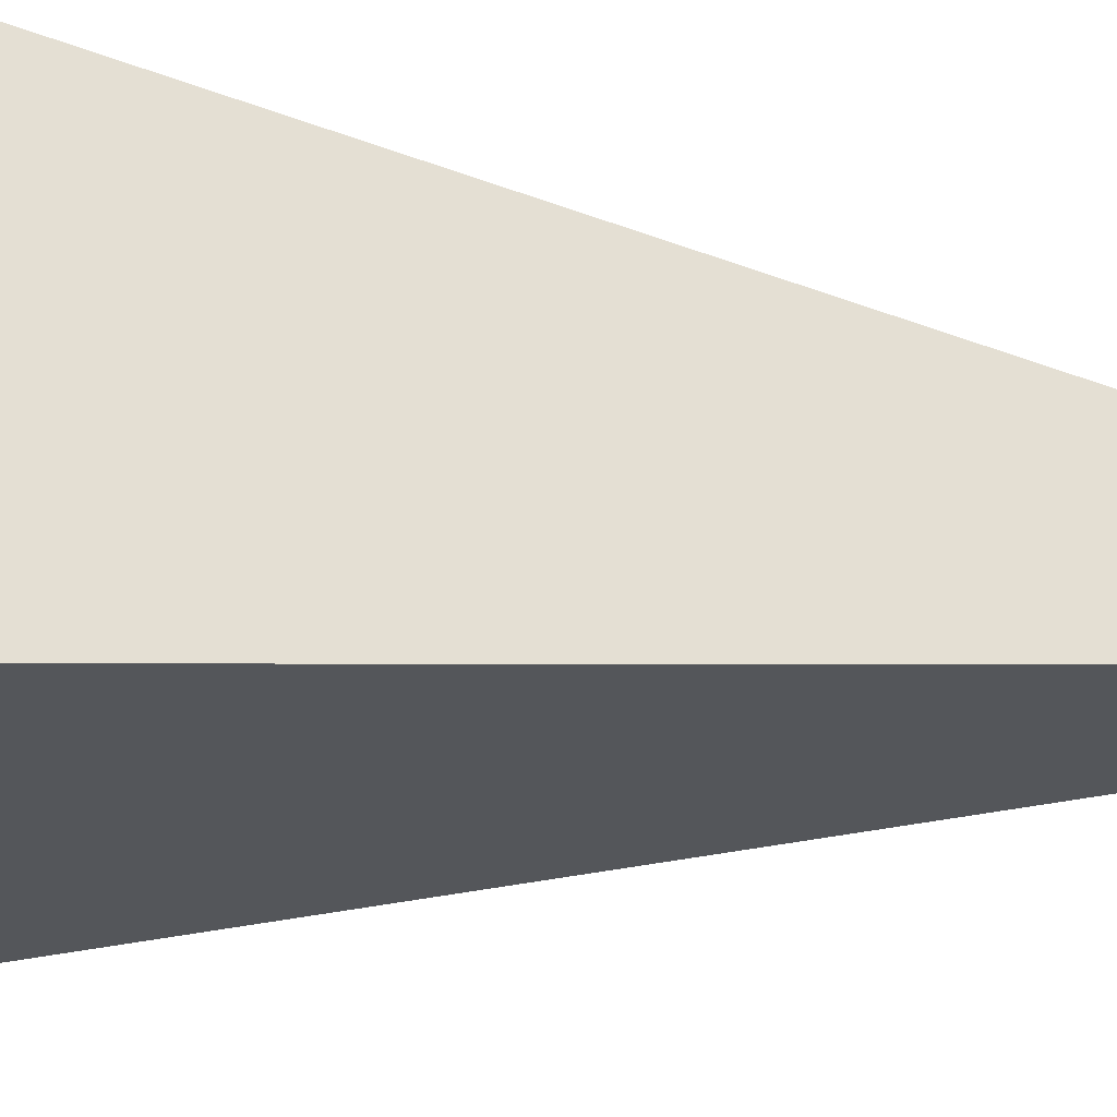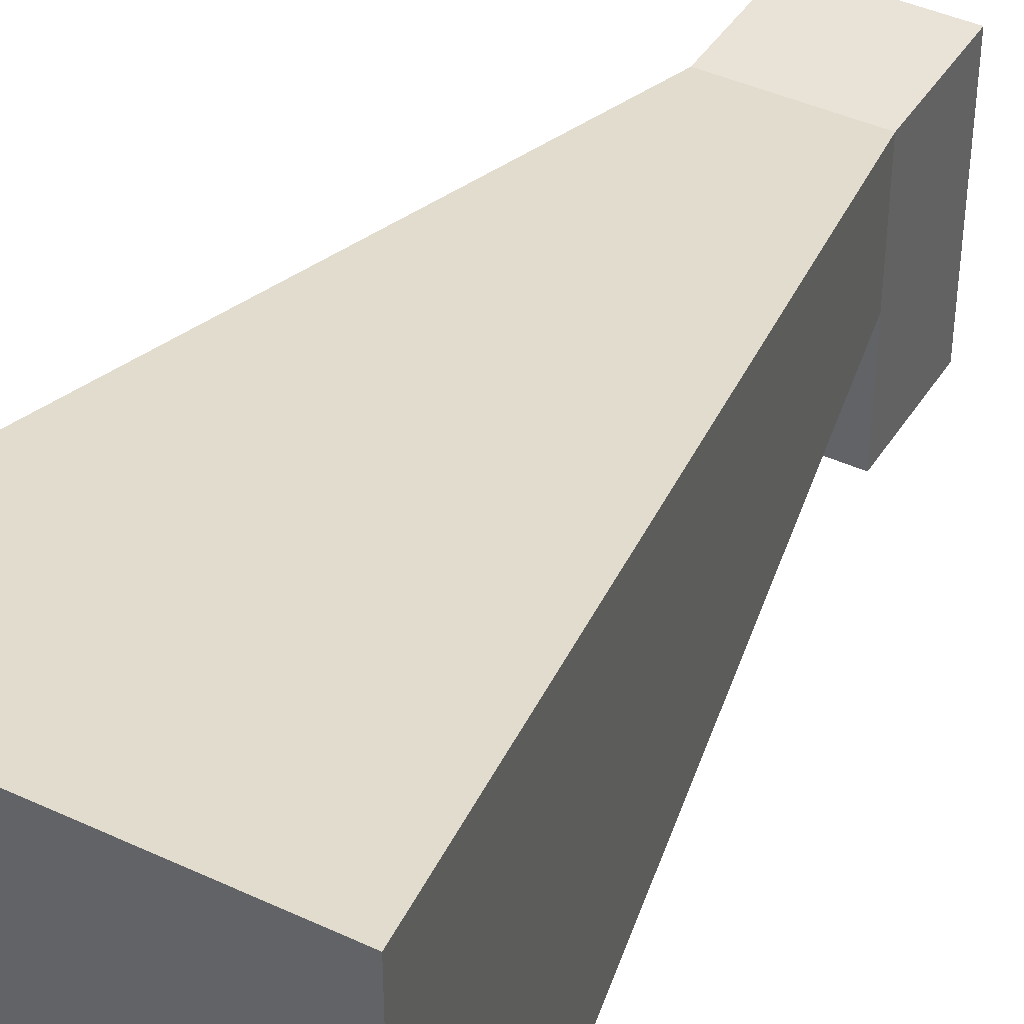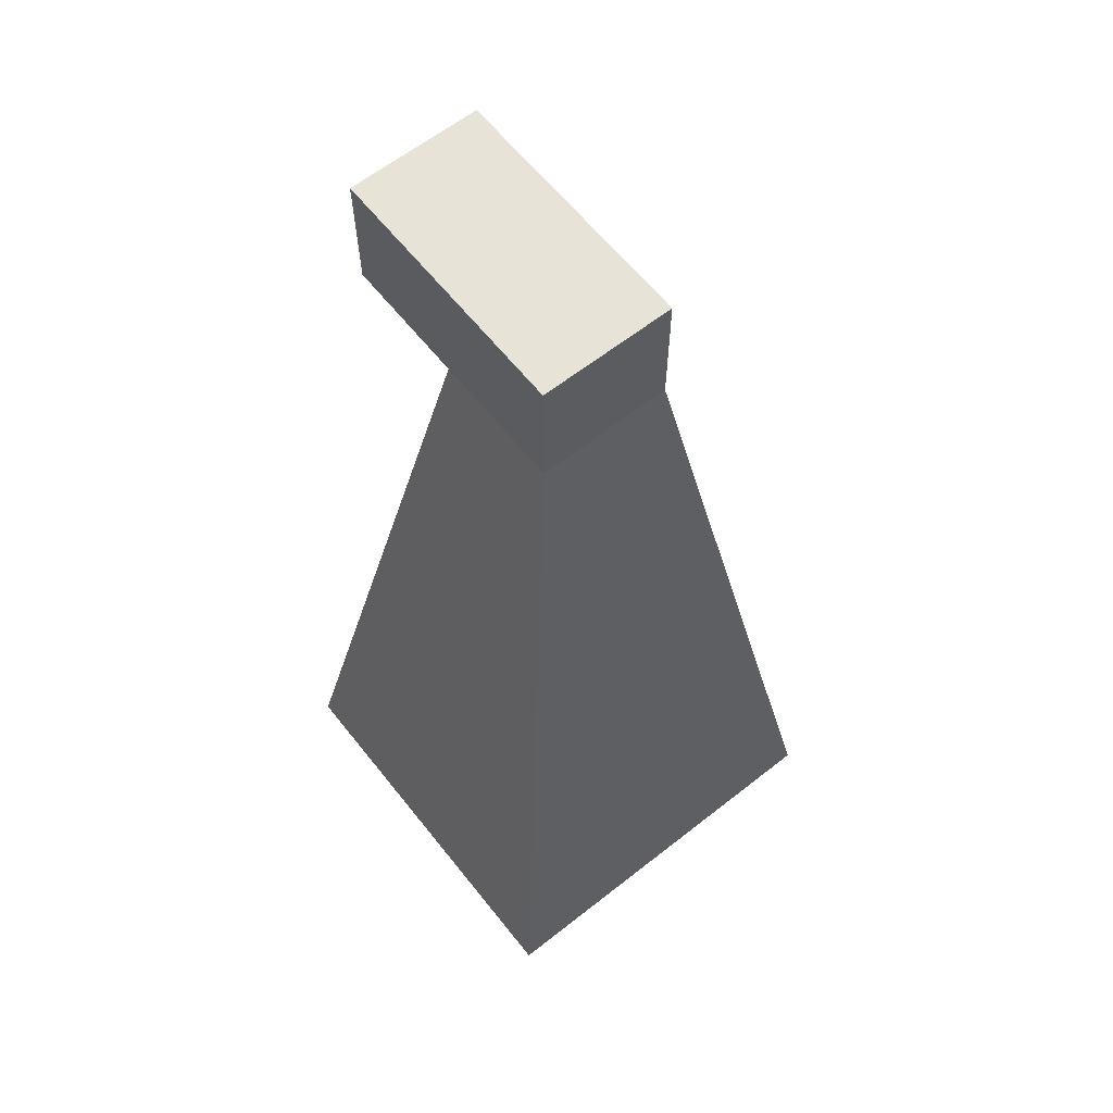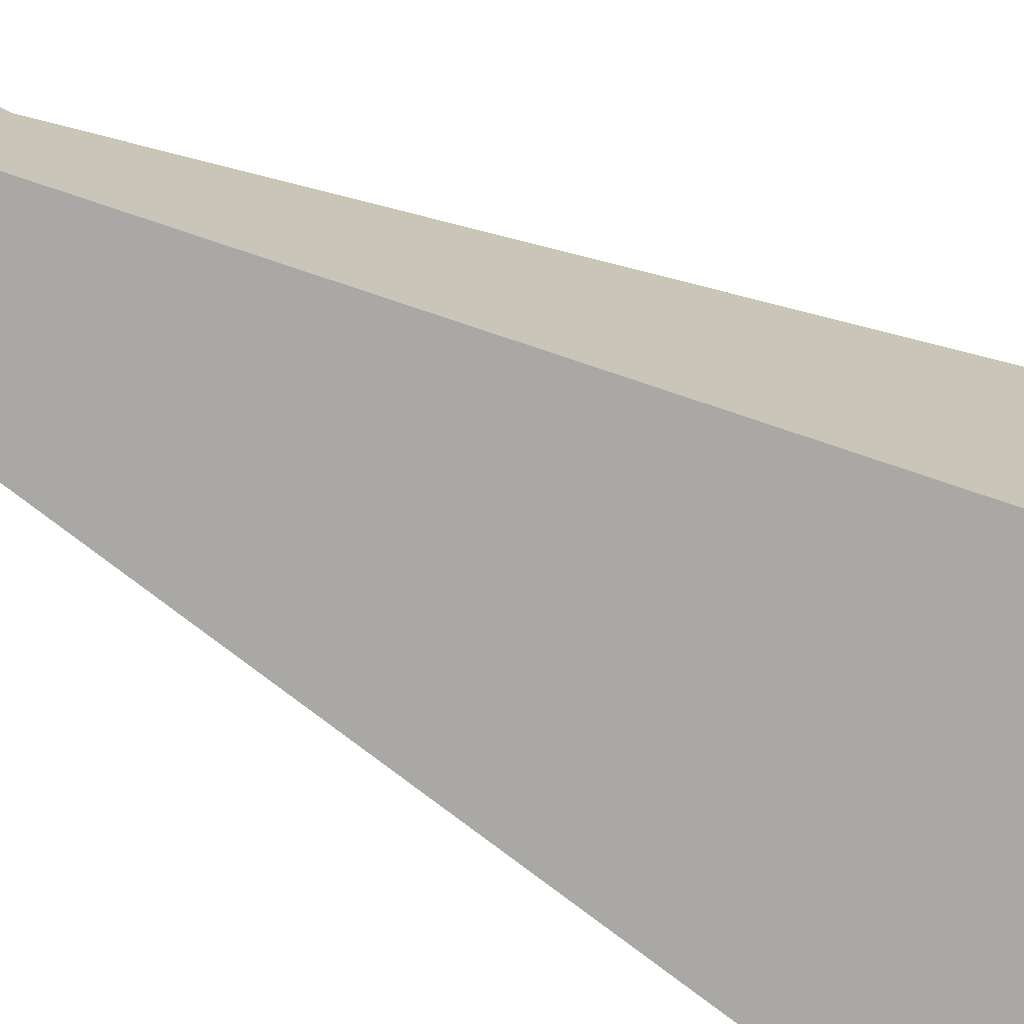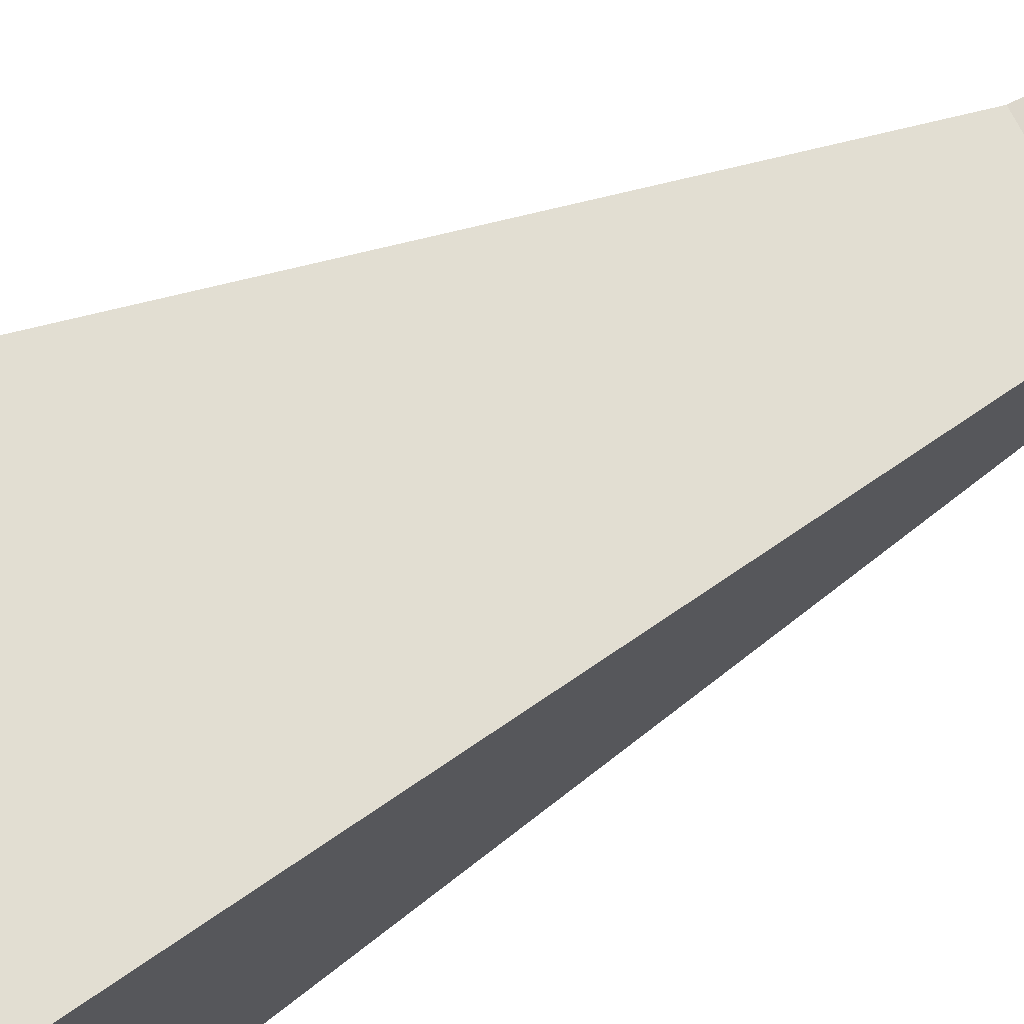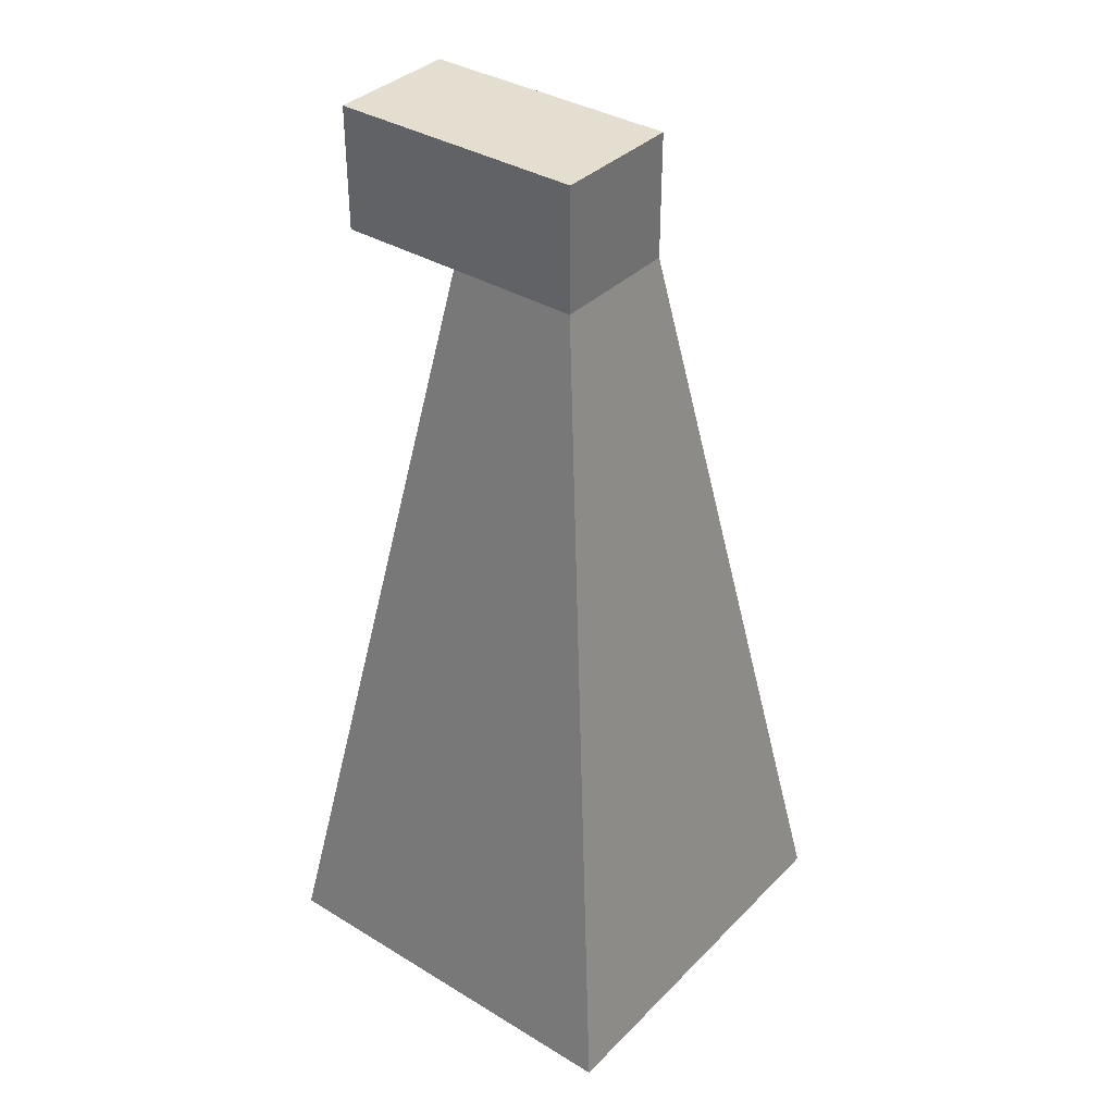
<metadata>
{"format":"obj","ext":"obj","renderer":"f3d","projection":"perspective","resolution":1024,"background":"white","views":[{"elev":-29.0,"azim":81.0,"up":"+Z"},{"elev":41.5,"azim":29.5,"up":"+Z"},{"elev":62.6,"azim":-38.5,"up":"+Y"},{"elev":-72.9,"azim":-115.9,"up":"+Z"},{"elev":72.8,"azim":63.2,"up":"+Z"},{"elev":36.5,"azim":-51.8,"up":"+Y"}]}
</metadata>
<code>
o Cube
v 0.3376 2 -0.3376
v 1 -2 -1
v 0.3376 2 0.3376
v 1 -2 1
v -0.3376 2 -0.3376
v -1 -2 -1
v -0.3376 2 0.3376
v -1 -2 1
v 0.3376 2.629 0.3376
v -0.3376 2.629 0.3376
v 0.3376 2.629 -0.3376
v -0.3376 2.629 -0.3376
v -0.3376 2 -0.98
v 0.3376 2 -0.98
v -0.3376 2.629 -0.98
v 0.3376 2.629 -0.98
f 5 7 10 12
f 4 3 7 8
f 8 7 5 6
f 6 2 4 8
f 2 1 3 4
f 6 5 1 2
f 11 12 10 9
f 3 1 11 9
f 11 1 14 16
f 7 3 9 10
f 14 13 15 16
f 1 5 13 14
f 5 12 15 13
f 12 11 16 15

</code>
